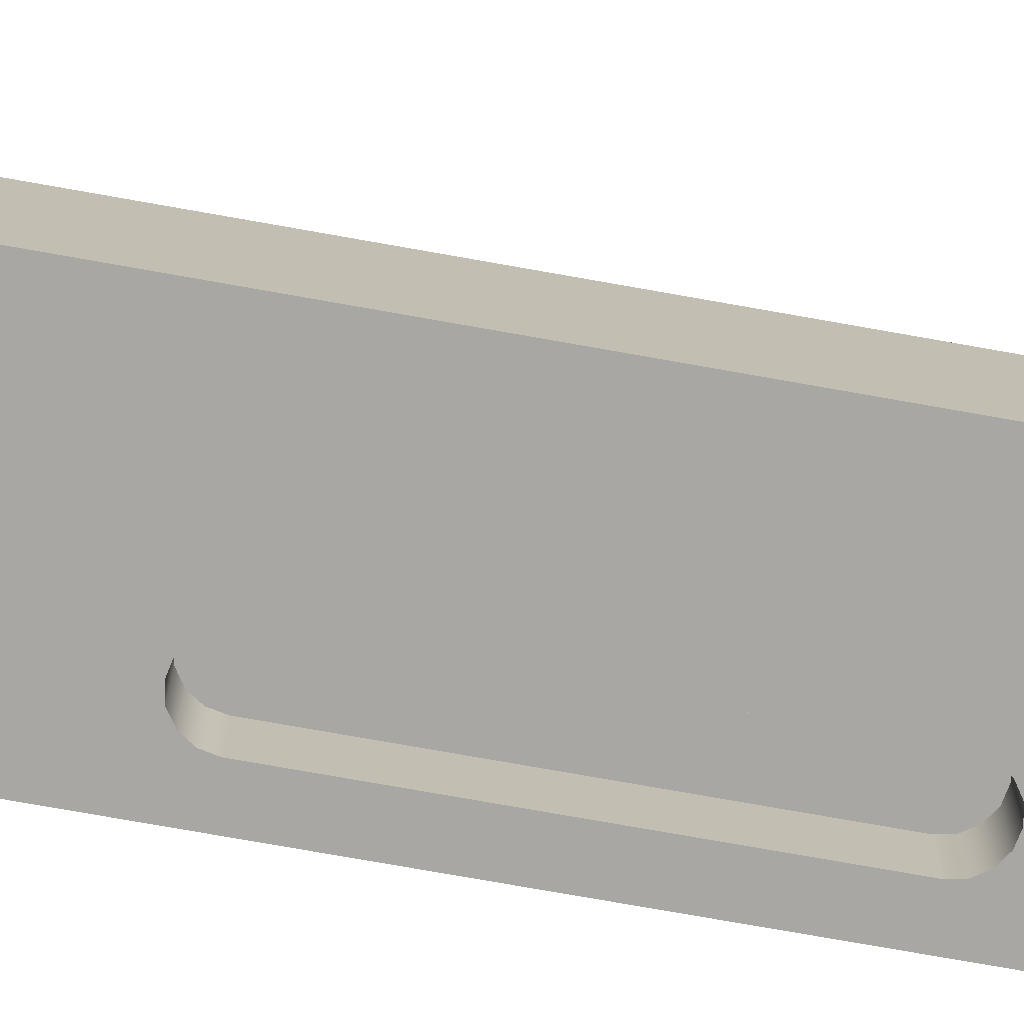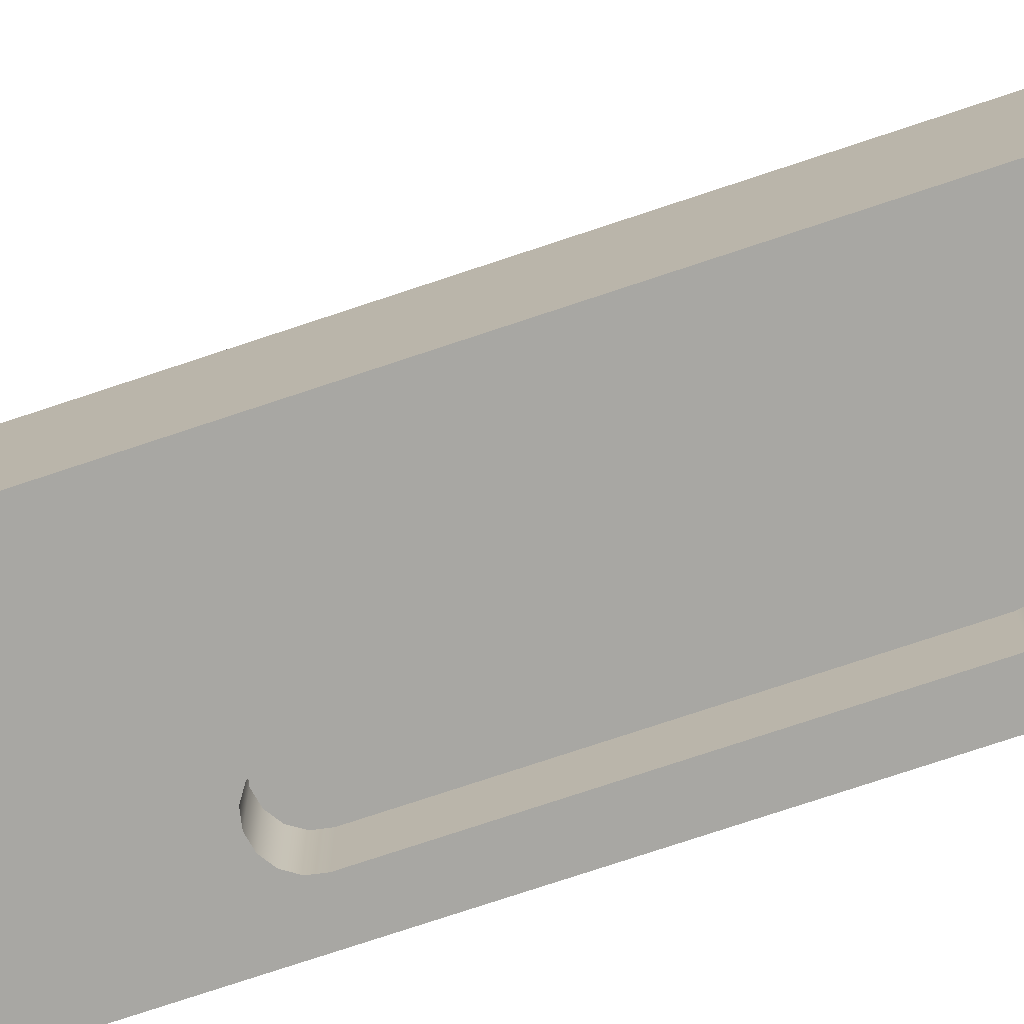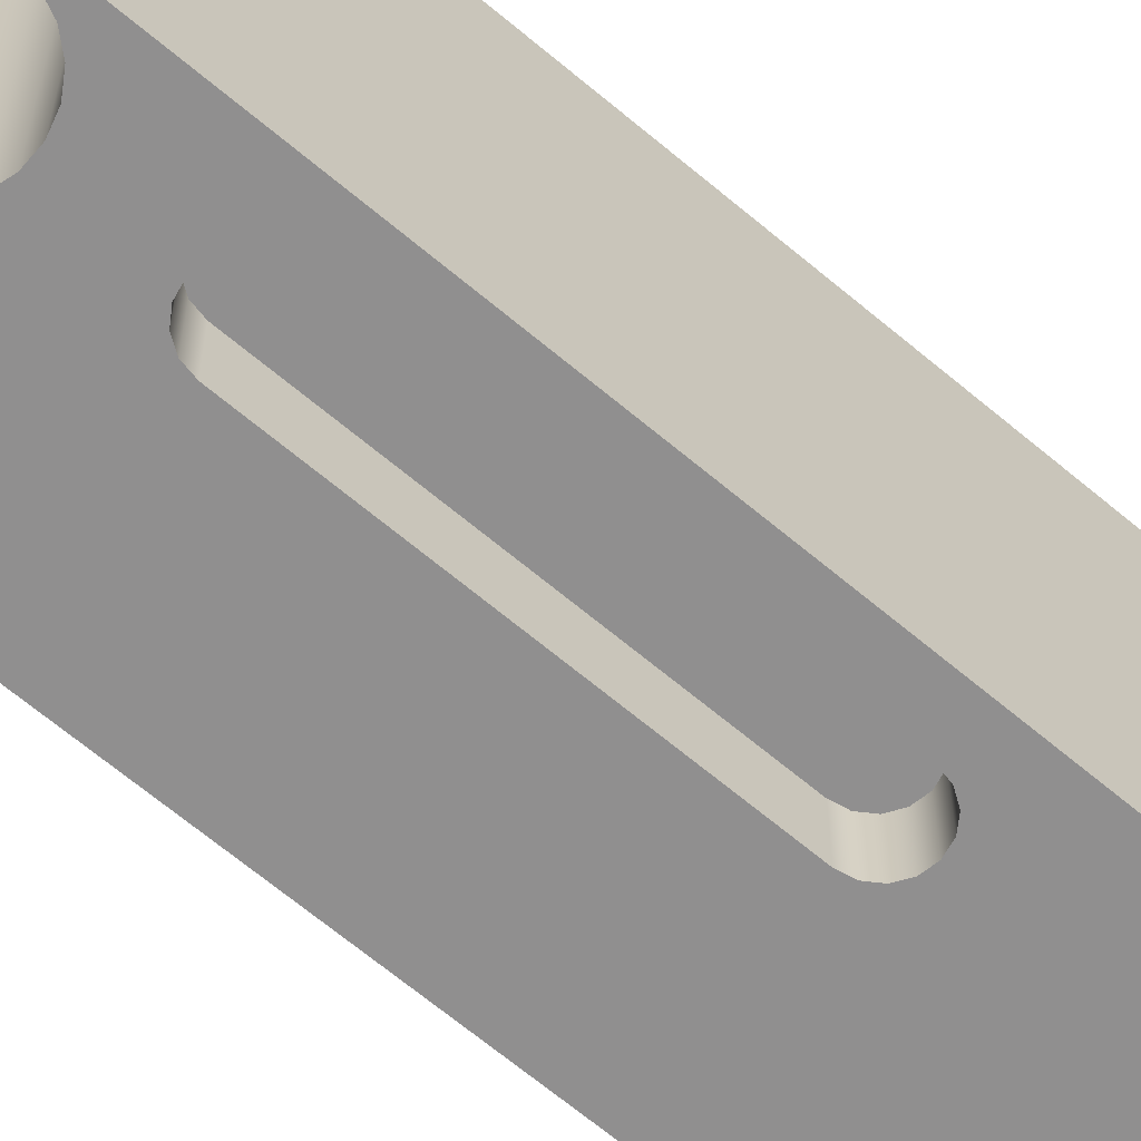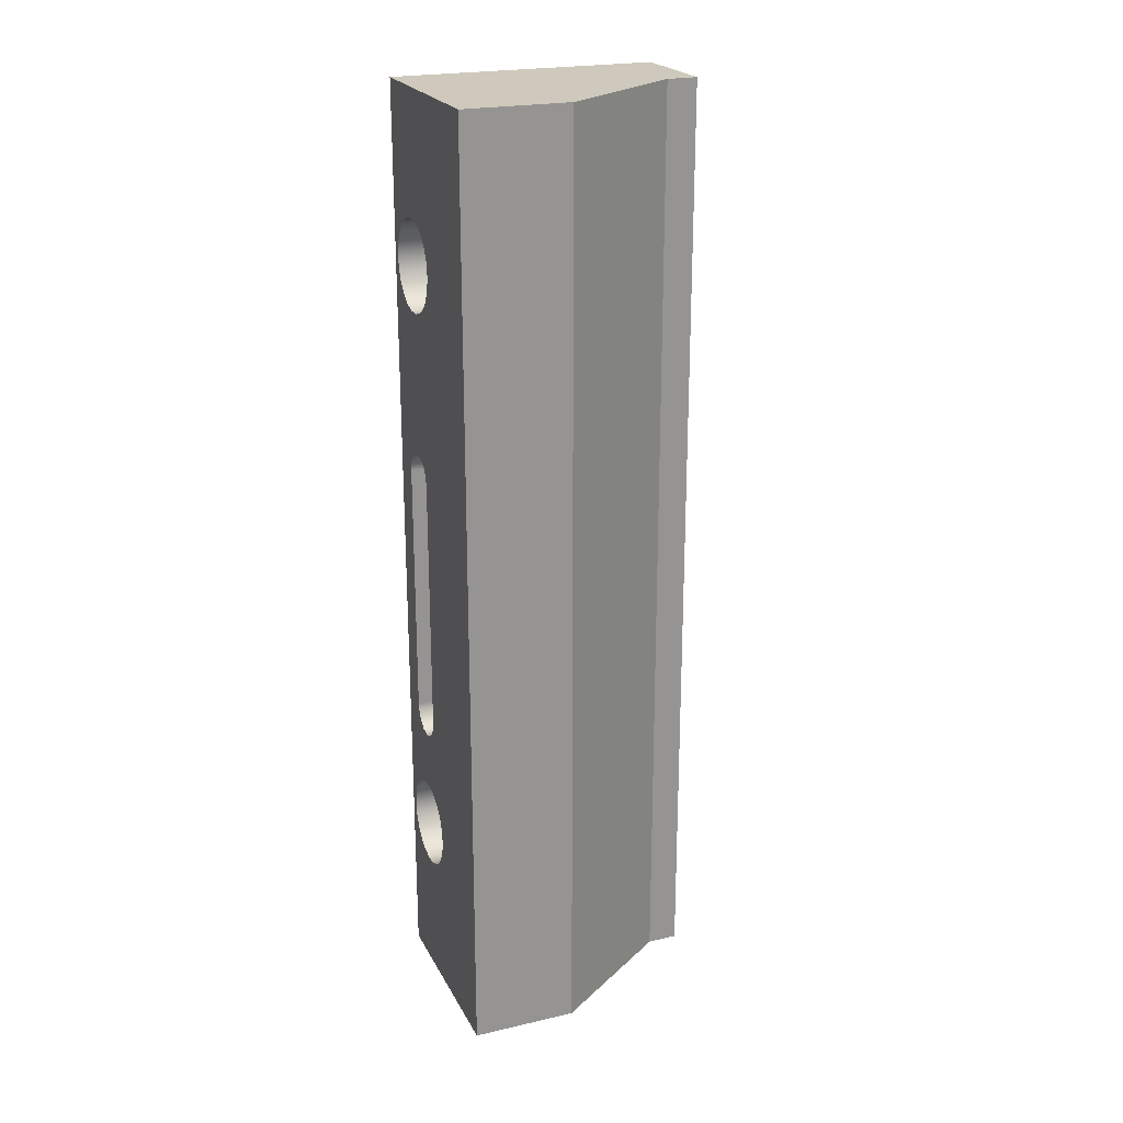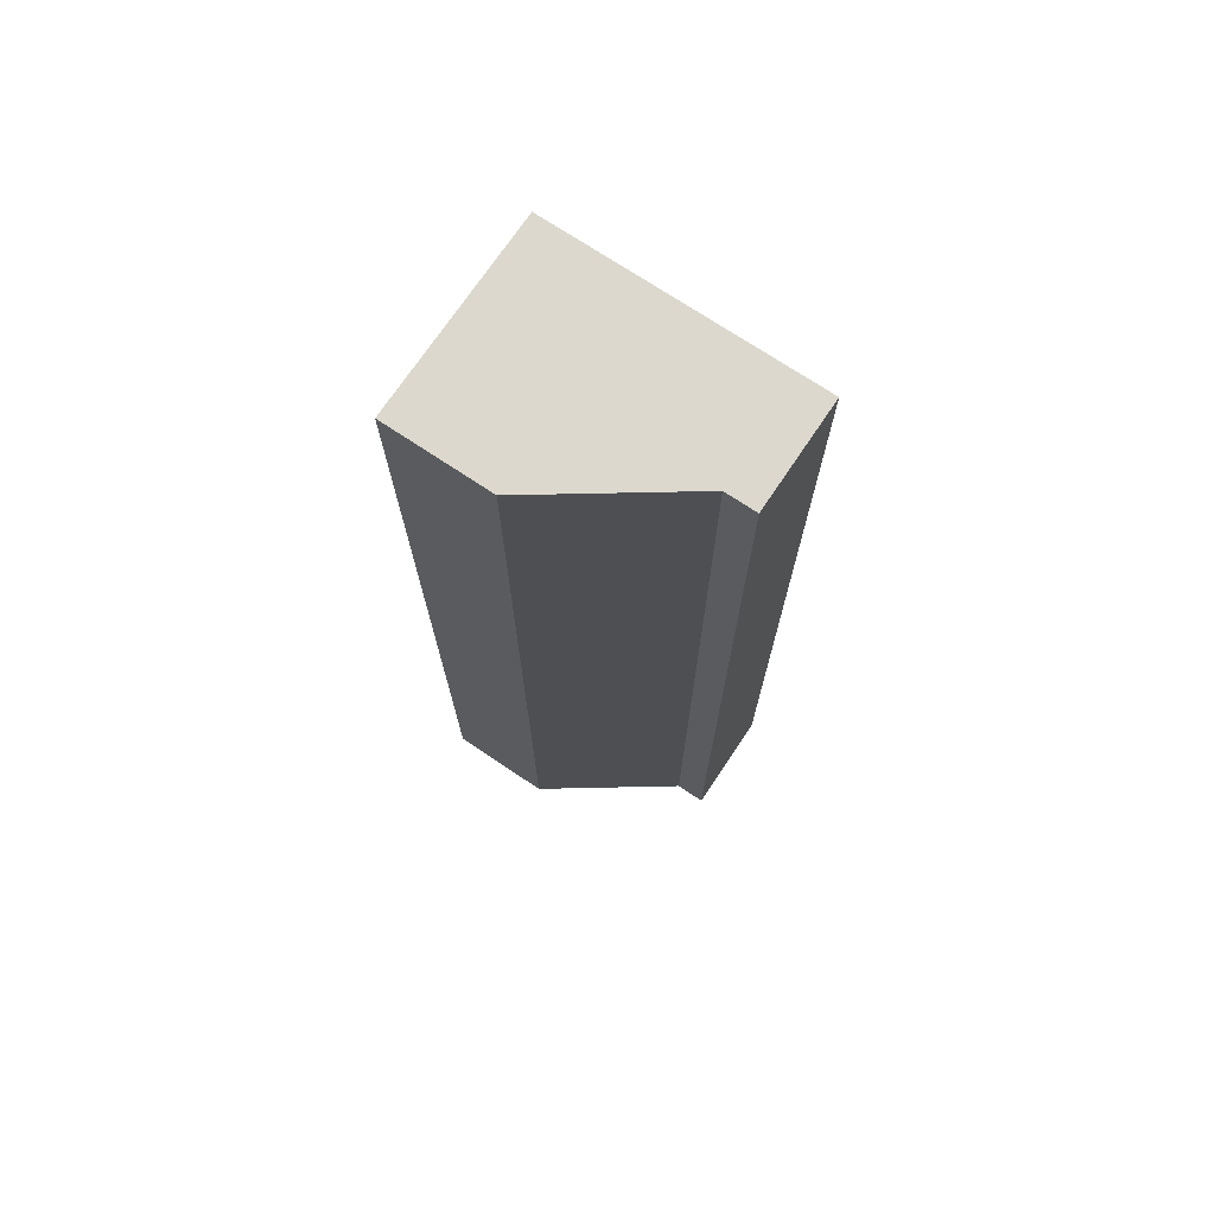
<metadata>
{"format":"obj","ext":"obj","renderer":"f3d","projection":"perspective","resolution":1024,"background":"white","views":[{"elev":-74.6,"azim":-100.1,"up":"+Z"},{"elev":-74.4,"azim":-71.5,"up":"+Z"},{"elev":-65.4,"azim":49.6,"up":"+Z"},{"elev":22.5,"azim":-111.6,"up":"+Y"},{"elev":72.4,"azim":-56.2,"up":"+Y"}]}
</metadata>
<code>
v -0.05 5.1 -0.42
v -0.06215 5.185 -0.42
v -0.09762 5.262 -0.42
v -0.1535 5.327 -0.42
v -0.2254 5.373 -0.42
v -0.3073 5.397 -0.42
v -0.3927 5.397 -0.42
v -0.4746 5.373 -0.42
v -0.5465 5.327 -0.42
v -0.6024 5.262 -0.42
v -0.6378 5.185 -0.42
v -0.65 5.1 -0.42
v -0.6378 5.015 -0.42
v -0.6024 4.938 -0.42
v -0.5465 4.873 -0.42
v -0.4746 4.827 -0.42
v -0.3927 4.803 -0.42
v -0.3073 4.803 -0.42
v -0.2254 4.827 -0.42
v -0.1535 4.873 -0.42
v -0.09762 4.938 -0.42
v -0.06215 5.015 -0.42
v -0.05 5.1 -1.75
v -0.06215 5.015 -1.75
v -0.09762 4.938 -1.75
v -0.1535 4.873 -1.75
v -0.2254 4.827 -1.75
v -0.3073 4.803 -1.75
v -0.3927 4.803 -1.75
v -0.4746 4.827 -1.75
v -0.5465 4.873 -1.75
v -0.6024 4.938 -1.75
v -0.6378 5.015 -1.75
v -0.65 5.1 -1.75
v -0.6378 5.185 -1.75
v -0.6024 5.262 -1.75
v -0.5465 5.327 -1.75
v -0.4746 5.373 -1.75
v -0.3927 5.397 -1.75
v -0.3073 5.397 -1.75
v -0.2254 5.373 -1.75
v -0.1535 5.327 -1.75
v -0.09762 5.262 -1.75
v -0.06215 5.185 -1.75
v -0.05 5.1 -0.42
v -0.05 5.1 -1.75
v -0.05 5.1 -0.42
v -0.06215 5.015 -0.42
v -0.09762 4.938 -0.42
v -0.1535 4.873 -0.42
v -0.2254 4.827 -0.42
v -0.3073 4.803 -0.42
v -0.3927 4.803 -0.42
v -0.4746 4.827 -0.42
v -0.5465 4.873 -0.42
v -0.6024 4.938 -0.42
v -0.6378 5.015 -0.42
v -0.65 5.1 -0.42
v -0.6378 5.185 -0.42
v -0.6024 5.262 -0.42
v -0.5465 5.327 -0.42
v -0.4746 5.373 -0.42
v -0.3927 5.397 -0.42
v -0.3073 5.397 -0.42
v -0.2254 5.373 -0.42
v -0.1535 5.327 -0.42
v -0.09762 5.262 -0.42
v -0.06215 5.185 -0.42
v -0.05 1.15 -0.42
v -0.06215 1.235 -0.42
v -0.09762 1.312 -0.42
v -0.1535 1.377 -0.42
v -0.2254 1.423 -0.42
v -0.3073 1.447 -0.42
v -0.3927 1.447 -0.42
v -0.4746 1.423 -0.42
v -0.5465 1.377 -0.42
v -0.6024 1.312 -0.42
v -0.6378 1.235 -0.42
v -0.65 1.15 -0.42
v -0.6378 1.065 -0.42
v -0.6024 0.9878 -0.42
v -0.5465 0.9233 -0.42
v -0.4746 0.8771 -0.42
v -0.3927 0.8531 -0.42
v -0.3073 0.8531 -0.42
v -0.2254 0.8771 -0.42
v -0.1535 0.9233 -0.42
v -0.09762 0.9878 -0.42
v -0.06215 1.065 -0.42
v -0.05 1.15 -1.75
v -0.06215 1.065 -1.75
v -0.09762 0.9878 -1.75
v -0.1535 0.9233 -1.75
v -0.2254 0.8771 -1.75
v -0.3073 0.8531 -1.75
v -0.3927 0.8531 -1.75
v -0.4746 0.8771 -1.75
v -0.5465 0.9233 -1.75
v -0.6024 0.9878 -1.75
v -0.6378 1.065 -1.75
v -0.65 1.15 -1.75
v -0.6378 1.235 -1.75
v -0.6024 1.312 -1.75
v -0.5465 1.377 -1.75
v -0.4746 1.423 -1.75
v -0.3927 1.447 -1.75
v -0.3073 1.447 -1.75
v -0.2254 1.423 -1.75
v -0.1535 1.377 -1.75
v -0.09762 1.312 -1.75
v -0.06215 1.235 -1.75
v -0.05 1.15 -0.42
v -0.05 1.15 -1.75
v -0.05 1.15 -0.42
v -0.06215 1.065 -0.42
v -0.09762 0.9878 -0.42
v -0.1535 0.9233 -0.42
v -0.2254 0.8771 -0.42
v -0.3073 0.8531 -0.42
v -0.3927 0.8531 -0.42
v -0.4746 0.8771 -0.42
v -0.5465 0.9233 -0.42
v -0.6024 0.9878 -0.42
v -0.6378 1.065 -0.42
v -0.65 1.15 -0.42
v -0.6378 1.235 -0.42
v -0.6024 1.312 -0.42
v -0.5465 1.377 -0.42
v -0.4746 1.423 -0.42
v -0.3927 1.447 -0.42
v -0.3073 1.447 -0.42
v -0.2254 1.423 -0.42
v -0.1535 1.377 -0.42
v -0.09762 1.312 -0.42
v -0.06215 1.235 -0.42
v -0.51 2 -1.75
v -0.51 3.7 -1.75
v -0.51 3.7 -1.43
v -0.51 2 -1.43
v -0.51 3.7 -1.75
v -0.4978 3.761 -1.75
v -0.4631 3.813 -1.75
v -0.4112 3.848 -1.75
v -0.35 3.86 -1.75
v -0.2888 3.848 -1.75
v -0.2369 3.813 -1.75
v -0.2022 3.761 -1.75
v -0.19 3.7 -1.75
v -0.19 3.7 -1.43
v -0.2022 3.761 -1.43
v -0.2369 3.813 -1.43
v -0.2888 3.848 -1.43
v -0.35 3.86 -1.43
v -0.4112 3.848 -1.43
v -0.4631 3.813 -1.43
v -0.4978 3.761 -1.43
v -0.51 3.7 -1.43
v -0.19 3.7 -1.75
v -0.19 2 -1.75
v -0.19 2 -1.43
v -0.19 3.7 -1.43
v -0.19 2 -1.75
v -0.2022 1.939 -1.75
v -0.2369 1.887 -1.75
v -0.2888 1.852 -1.75
v -0.35 1.84 -1.75
v -0.4112 1.852 -1.75
v -0.4631 1.887 -1.75
v -0.4978 1.939 -1.75
v -0.51 2 -1.75
v -0.51 2 -1.43
v -0.4978 1.939 -1.43
v -0.4631 1.887 -1.43
v -0.4112 1.852 -1.43
v -0.35 1.84 -1.43
v -0.2888 1.852 -1.43
v -0.2369 1.887 -1.43
v -0.2022 1.939 -1.43
v -0.19 2 -1.43
v -0.19 2 -1.43
v -0.2022 1.939 -1.43
v -0.2369 1.887 -1.43
v -0.2888 1.852 -1.43
v -0.35 1.84 -1.43
v -0.4112 1.852 -1.43
v -0.4631 1.887 -1.43
v -0.4978 1.939 -1.43
v -0.51 2 -1.43
v -0.51 3.7 -1.43
v -0.4978 3.761 -1.43
v -0.4631 3.813 -1.43
v -0.4112 3.848 -1.43
v -0.35 3.86 -1.43
v -0.2888 3.848 -1.43
v -0.2369 3.813 -1.43
v -0.2022 3.761 -1.43
v -0.19 3.7 -1.43
v -0.7 0 -0.2
v -0.7 0 -4.617e-17
v -0.7 6.2 -4.617e-17
v -0.7 6.2 -0.2
v -1.3 0 -1.057
v -0.7 0 -0.2
v -0.7 6.2 -0.2
v -1.3 6.2 -1.057
v -1.3 0 -1.75
v -1.3 0 -1.057
v -1.3 6.2 -1.057
v -1.3 6.2 -1.75
v -0.05 5.1 -1.75
v -0.06215 5.185 -1.75
v -0.09762 5.262 -1.75
v -0.1535 5.327 -1.75
v -0.2254 5.373 -1.75
v -0.3073 5.397 -1.75
v -0.3927 5.397 -1.75
v -0.4746 5.373 -1.75
v -0.5465 5.327 -1.75
v -0.6024 5.262 -1.75
v -0.6378 5.185 -1.75
v -0.65 5.1 -1.75
v -0.6378 5.015 -1.75
v -0.6024 4.938 -1.75
v -0.5465 4.873 -1.75
v -0.4746 4.827 -1.75
v -0.3927 4.803 -1.75
v -0.3073 4.803 -1.75
v -0.2254 4.827 -1.75
v -0.1535 4.873 -1.75
v -0.09762 4.938 -1.75
v -0.06215 5.015 -1.75
v -0.05 1.15 -1.75
v -0.06215 1.235 -1.75
v -0.09762 1.312 -1.75
v -0.1535 1.377 -1.75
v -0.2254 1.423 -1.75
v -0.3073 1.447 -1.75
v -0.3927 1.447 -1.75
v -0.4746 1.423 -1.75
v -0.5465 1.377 -1.75
v -0.6024 1.312 -1.75
v -0.6378 1.235 -1.75
v -0.65 1.15 -1.75
v -0.6378 1.065 -1.75
v -0.6024 0.9878 -1.75
v -0.5465 0.9233 -1.75
v -0.4746 0.8771 -1.75
v -0.3927 0.8531 -1.75
v -0.3073 0.8531 -1.75
v -0.2254 0.8771 -1.75
v -0.1535 0.9233 -1.75
v -0.09762 0.9878 -1.75
v -0.06215 1.065 -1.75
v -0.51 3.7 -1.75
v -0.51 2 -1.75
v -0.4978 1.939 -1.75
v -0.4631 1.887 -1.75
v -0.4112 1.852 -1.75
v -0.35 1.84 -1.75
v -0.2888 1.852 -1.75
v -0.2369 1.887 -1.75
v -0.2022 1.939 -1.75
v -0.19 2 -1.75
v -0.19 3.7 -1.75
v -0.2022 3.761 -1.75
v -0.2369 3.813 -1.75
v -0.2888 3.848 -1.75
v -0.35 3.86 -1.75
v -0.4112 3.848 -1.75
v -0.4631 3.813 -1.75
v -0.4978 3.761 -1.75
v -3.081e-33 0 -1.75
v -1.3 0 -1.75
v -1.3 6.2 -1.75
v 0 6.2 -1.75
v 0 0 0
v -3.081e-33 0 -1.75
v 0 6.2 -1.75
v 0 6.2 0
v -0.7 0 -4.617e-17
v 0 0 0
v 0 6.2 0
v -0.7 6.2 -4.617e-17
v -0.7 6.2 -4.617e-17
v 0 6.2 0
v 0 6.2 -1.75
v -1.3 6.2 -1.75
v -1.3 6.2 -1.057
v -0.7 6.2 -0.2
v 0 0 0
v -0.7 0 -4.617e-17
v -0.7 0 -0.2
v -1.3 0 -1.057
v -1.3 0 -1.75
v -3.081e-33 0 -1.75
g 5a690050-e2ae-11ea-b86b-54bf646e7e1f
f 2 44 1
f 1 44 46
f 45 23 22
f 22 23 24
f 22 24 21
f 21 24 25
f 21 25 20
f 20 25 26
f 20 26 19
f 19 26 27
f 19 27 18
f 18 27 28
f 18 28 17
f 17 28 29
f 17 29 16
f 16 29 30
f 16 30 15
f 15 30 31
f 15 31 14
f 14 31 32
f 14 32 13
f 13 32 33
f 13 33 12
f 12 33 34
f 12 34 11
f 11 34 35
f 11 35 10
f 10 35 36
f 10 36 9
f 9 36 37
f 9 37 8
f 8 37 38
f 8 38 7
f 7 38 39
f 7 39 6
f 6 39 40
f 6 40 5
f 5 40 41
f 5 41 4
f 4 41 42
f 4 42 3
f 3 42 43
f 3 43 2
f 2 43 44
g 5a7004fa-e2ae-11ea-a539-54bf646e7e1f
f 48 57 47
f 47 57 58
f 47 58 68
f 68 58 59
f 68 59 67
f 67 59 60
f 67 60 66
f 66 60 61
f 66 61 65
f 65 61 62
f 65 62 64
f 64 62 63
f 57 48 56
f 56 48 49
f 56 49 55
f 55 49 50
f 55 50 54
f 54 50 51
f 54 51 53
f 53 51 52
g 5a75f84c-e2ae-11ea-a9ba-54bf646e7e1f
f 70 112 69
f 69 112 114
f 113 91 90
f 90 91 92
f 90 92 89
f 89 92 93
f 89 93 88
f 88 93 94
f 88 94 87
f 87 94 95
f 87 95 86
f 86 95 96
f 86 96 85
f 85 96 97
f 85 97 84
f 84 97 98
f 84 98 83
f 83 98 99
f 83 99 82
f 82 99 100
f 82 100 81
f 81 100 101
f 81 101 80
f 80 101 102
f 80 102 79
f 79 102 103
f 79 103 78
f 78 103 104
f 78 104 77
f 77 104 105
f 77 105 76
f 76 105 106
f 76 106 75
f 75 106 107
f 75 107 74
f 74 107 108
f 74 108 73
f 73 108 109
f 73 109 72
f 72 109 110
f 72 110 71
f 71 110 111
f 71 111 70
f 70 111 112
g 5a7c60ba-e2ae-11ea-961d-54bf646e7e1f
f 116 125 115
f 115 125 126
f 115 126 136
f 136 126 127
f 136 127 135
f 135 127 128
f 135 128 134
f 134 128 129
f 134 129 133
f 133 129 130
f 133 130 132
f 132 130 131
f 125 116 124
f 124 116 117
f 124 117 123
f 123 117 118
f 123 118 122
f 122 118 119
f 122 119 121
f 121 119 120
g 59d21a46-e2ae-11ea-8240-54bf646e7e1f
f 137 138 140
f 140 138 139
g 59d74a3a-e2ae-11ea-9199-54bf646e7e1f
f 158 141 157
f 157 141 142
f 157 142 156
f 156 142 143
f 156 143 155
f 155 143 144
f 155 144 154
f 154 144 145
f 154 145 153
f 153 145 146
f 153 146 152
f 152 146 147
f 152 147 151
f 151 147 148
f 151 148 150
f 150 148 149
g 59ec7f80-e2ae-11ea-ac4d-54bf646e7e1f
f 159 160 162
f 162 160 161
g 59f2e824-e2ae-11ea-adf0-54bf646e7e1f
f 180 163 179
f 179 163 164
f 179 164 178
f 178 164 165
f 178 165 177
f 177 165 166
f 177 166 176
f 176 166 167
f 176 167 175
f 175 167 168
f 175 168 174
f 174 168 169
f 174 169 173
f 173 169 170
f 173 170 172
f 172 170 171
g 59f81806-e2ae-11ea-b030-54bf646e7e1f
f 182 183 181
f 181 183 184
f 181 184 185
f 181 185 189
f 189 185 186
f 189 186 187
f 187 188 189
f 181 189 198
f 198 189 190
f 198 190 194
f 194 190 193
f 193 190 192
f 192 190 191
f 194 195 198
f 198 195 196
f 198 196 197
g 59249f8a-e2ae-11ea-9d7e-54bf646e7e1f
f 199 200 202
f 202 200 201
g 5928e51a-e2ae-11ea-9bfa-54bf646e7e1f
f 203 204 206
f 206 204 205
g 592d2acc-e2ae-11ea-9936-54bf646e7e1f
f 207 208 210
f 210 208 209
g 59317092-e2ae-11ea-8b3a-54bf646e7e1f
f 212 276 211
f 211 276 233
f 211 233 232
f 232 233 234
f 232 234 265
f 265 234 264
f 264 234 235
f 264 235 236
f 212 213 276
f 276 213 214
f 276 214 215
f 215 216 276
f 276 216 217
f 276 217 218
f 276 218 275
f 275 218 219
f 275 219 220
f 220 221 275
f 275 221 222
f 275 222 223
f 224 255 223
f 223 255 274
f 223 274 275
f 255 224 272
f 272 224 225
f 272 225 226
f 227 270 226
f 226 270 271
f 226 271 272
f 270 227 269
f 269 227 228
f 269 228 268
f 268 228 229
f 268 229 267
f 267 229 266
f 266 229 230
f 266 230 231
f 266 231 265
f 265 231 232
f 264 236 263
f 263 236 237
f 263 237 262
f 262 237 261
f 261 237 238
f 261 238 260
f 260 238 239
f 260 239 259
f 259 239 240
f 259 240 258
f 258 240 257
f 257 240 241
f 257 241 256
f 256 241 242
f 256 242 243
f 244 274 243
f 243 274 255
f 243 255 256
f 244 245 274
f 274 245 246
f 274 246 247
f 247 248 274
f 274 248 273
f 273 248 249
f 273 249 250
f 250 251 273
f 273 251 252
f 273 252 253
f 253 254 273
f 273 254 233
f 273 233 276
g 59358f2c-e2ae-11ea-a4b1-54bf646e7e1f
f 277 278 280
f 280 278 279
g 5939adb0-e2ae-11ea-b53f-54bf646e7e1f
f 281 282 284
f 284 282 283
g 593f2bd2-e2ae-11ea-8c6e-54bf646e7e1f
f 285 286 290
f 290 286 287
f 290 287 289
f 289 287 288
g 5943e6c0-e2ae-11ea-9ea7-54bf646e7e1f
f 292 293 291
f 291 293 296
f 296 293 294
f 296 294 295

</code>
